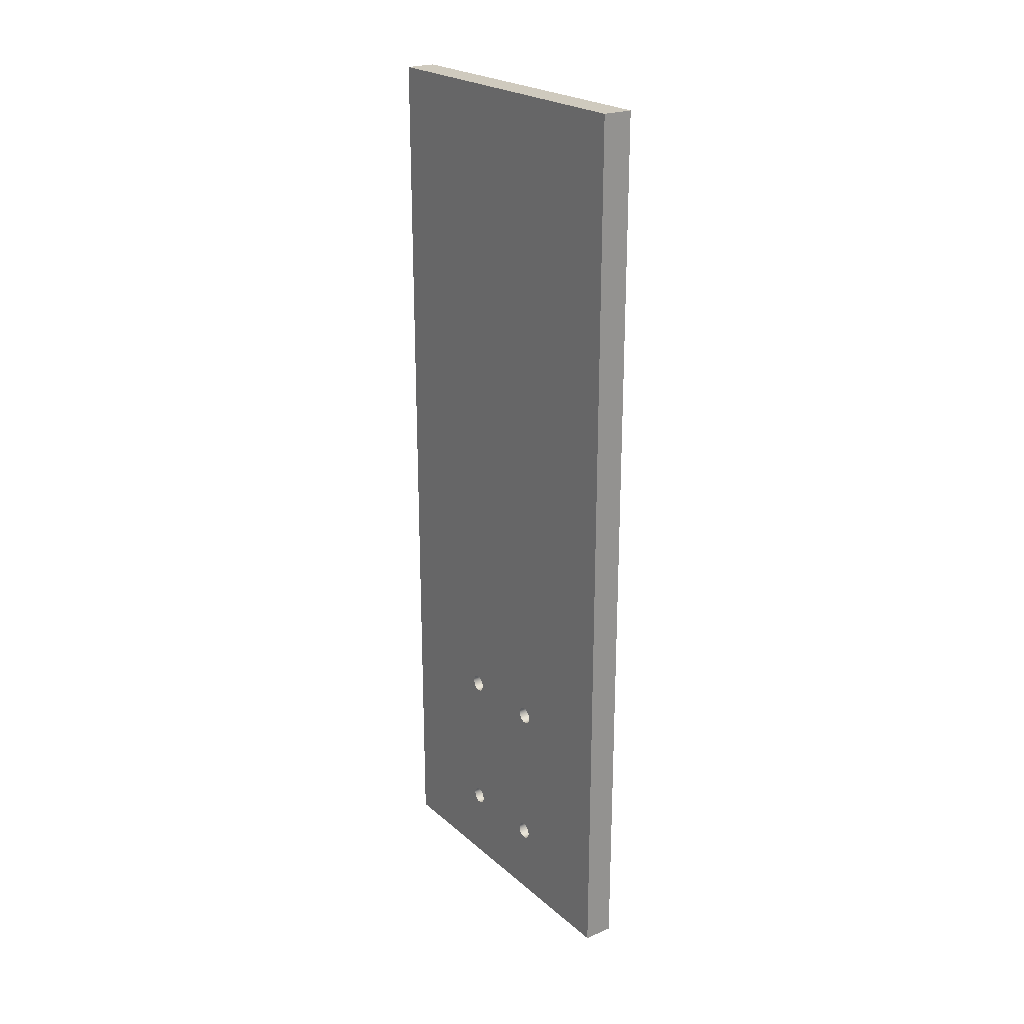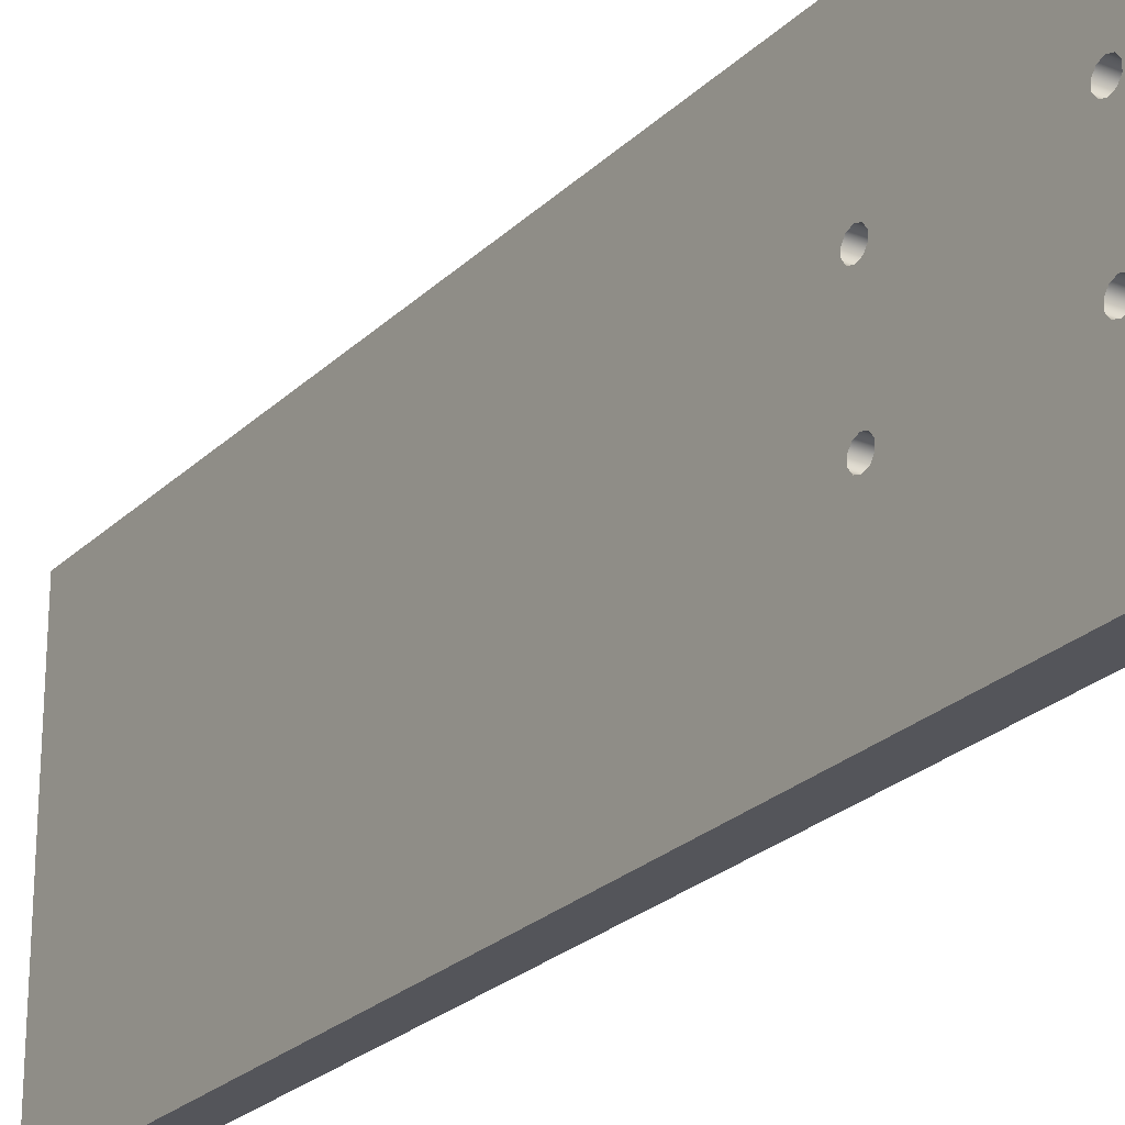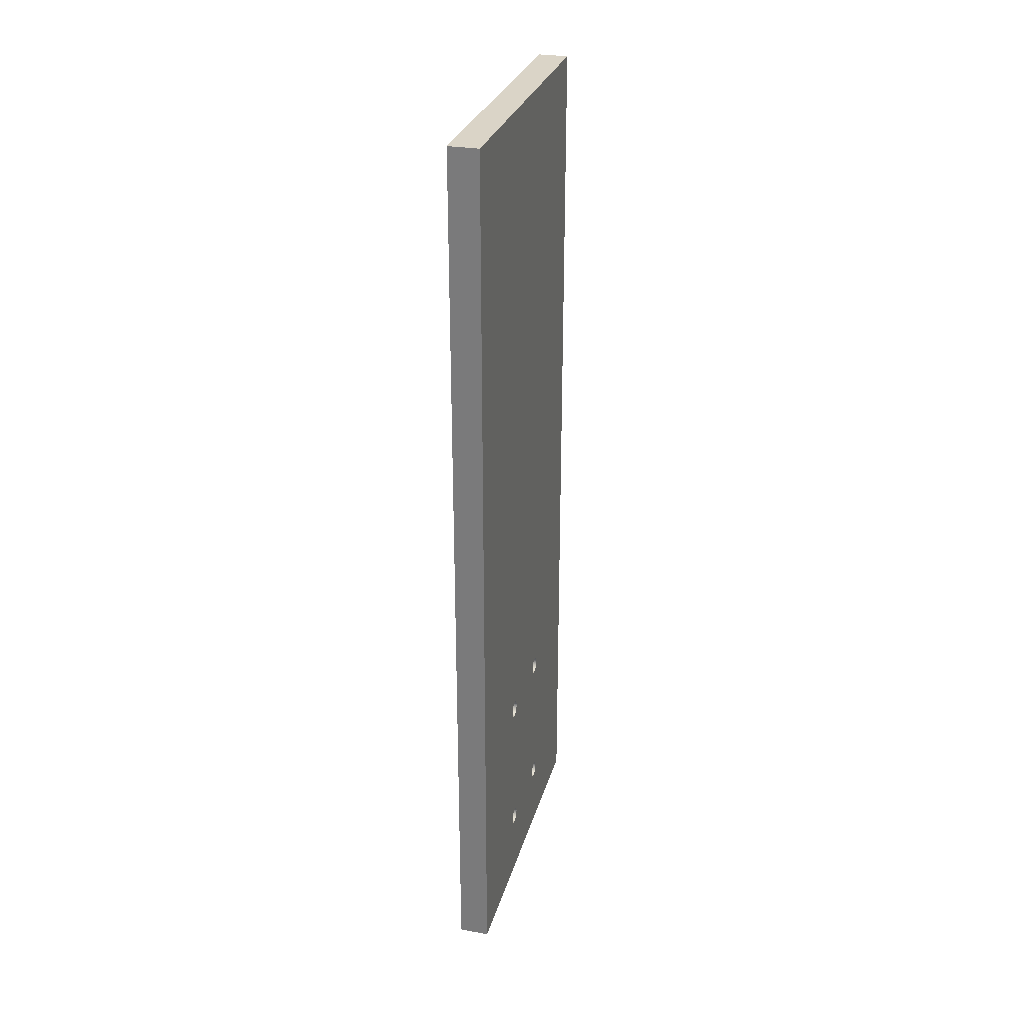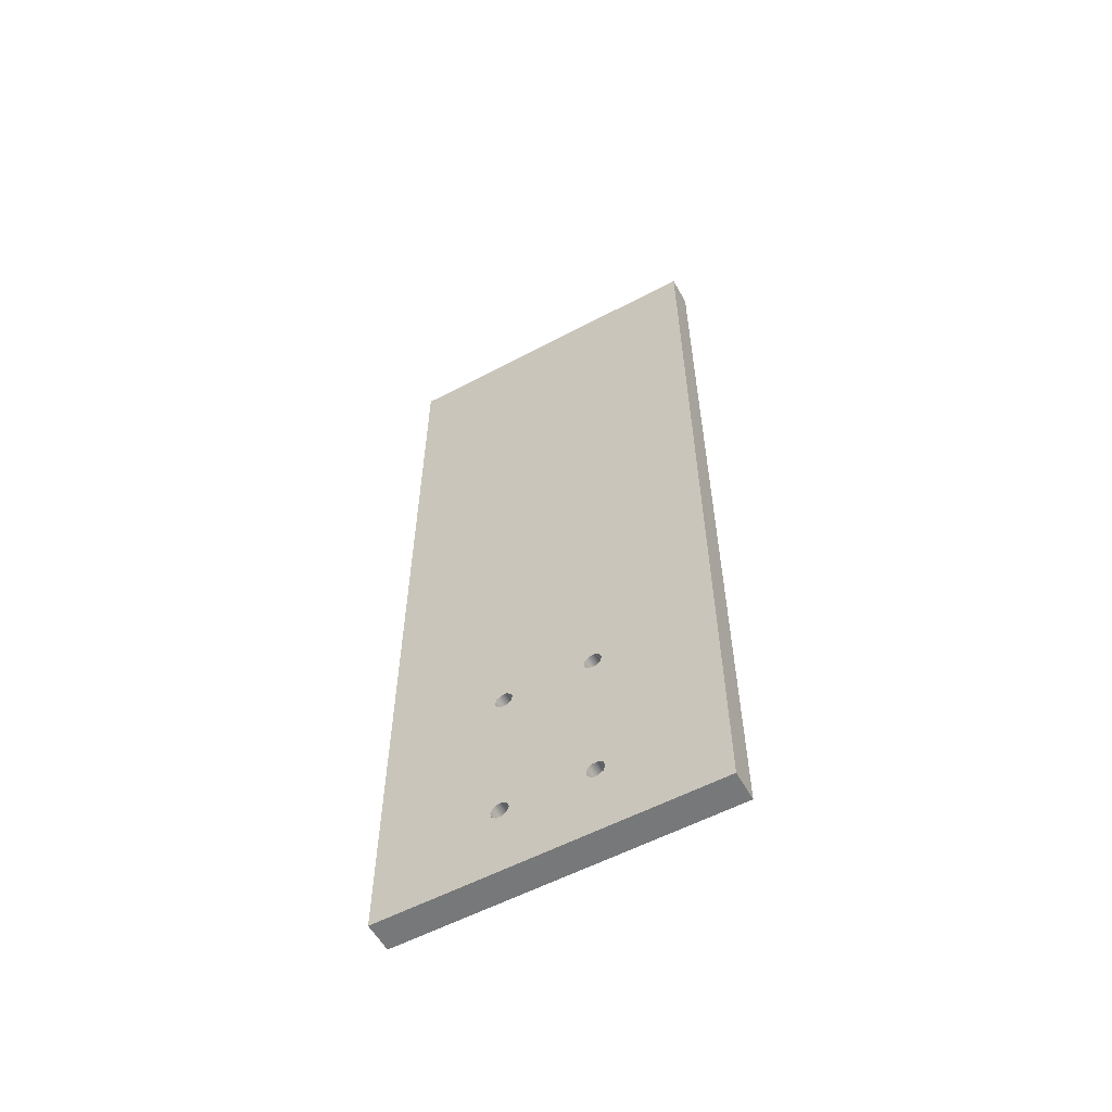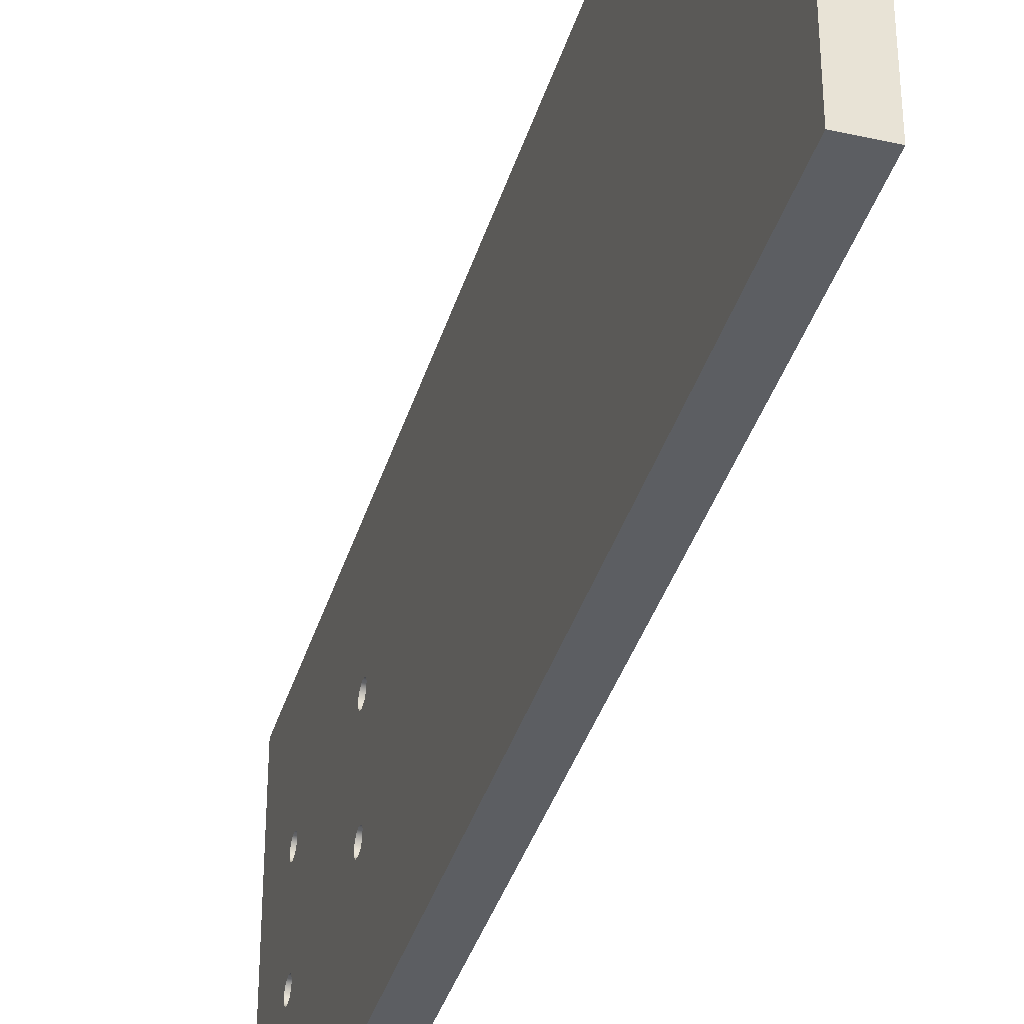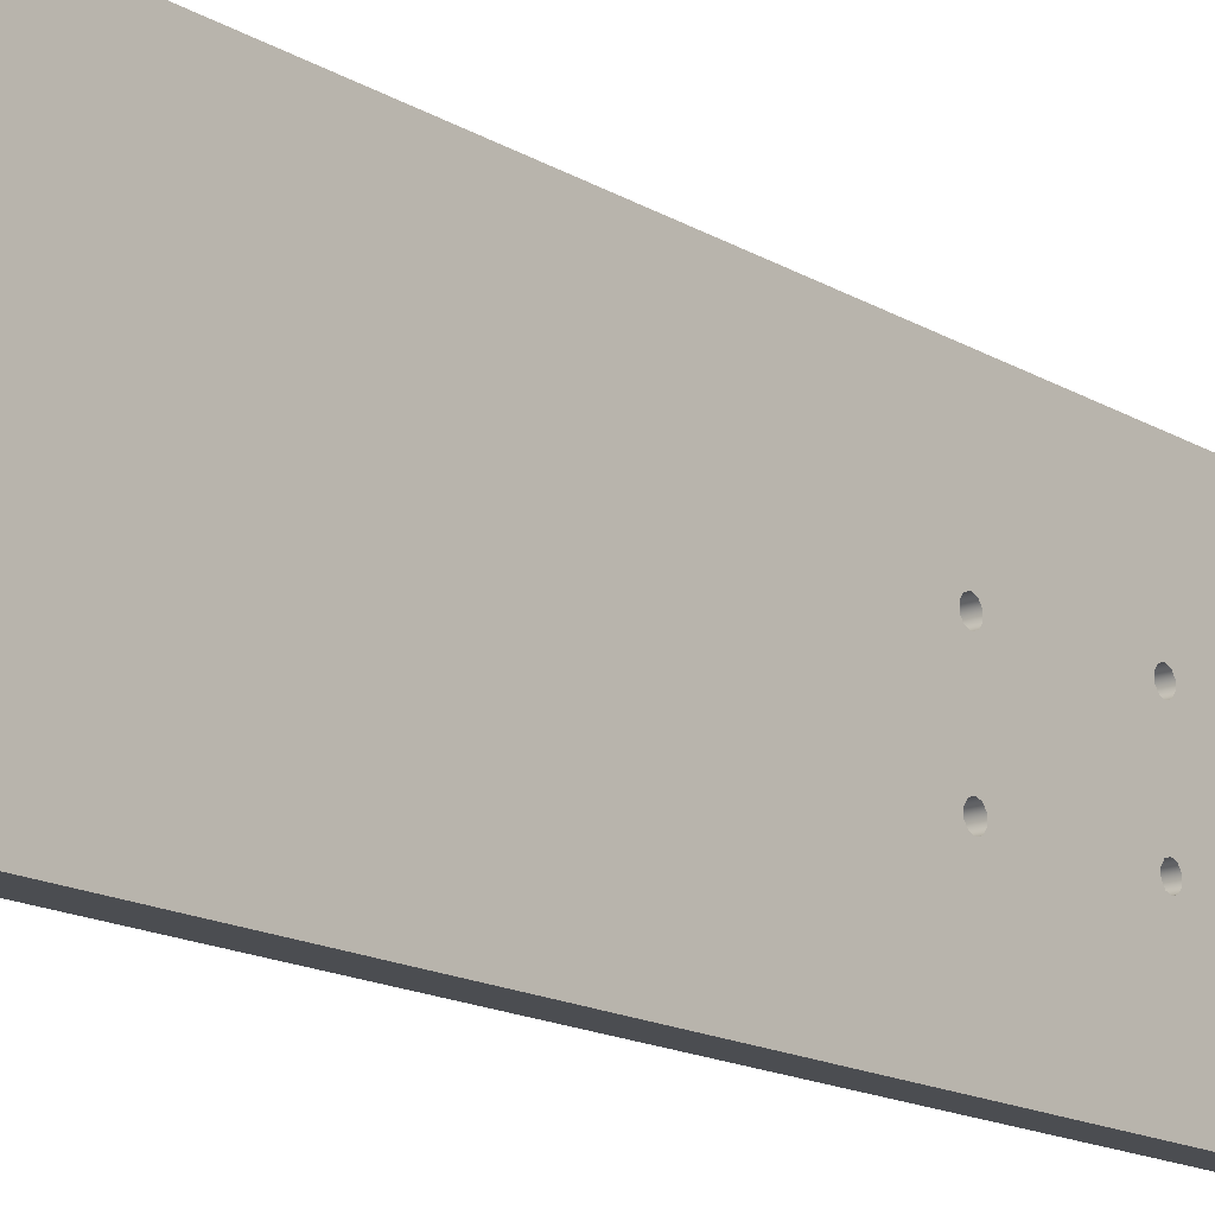
<metadata>
{"format":"obj","ext":"obj","renderer":"f3d","projection":"perspective","resolution":1024,"background":"white","views":[{"elev":23.2,"azim":144.7,"up":"+Y"},{"elev":-24.9,"azim":-33.8,"up":"+Z"},{"elev":28.9,"azim":-165.1,"up":"+Y"},{"elev":-57.3,"azim":-61.2,"up":"+Y"},{"elev":-37.5,"azim":163.9,"up":"+Z"},{"elev":-15.9,"azim":-140.3,"up":"+Z"}]}
</metadata>
<code>
v 0 30 -8.5
v 1 30 -8.5
v 1 0 -8.5
v 0 0 -8.5
v 1 30 2.5
v 0 30 2.5
v 0 0 2.5
v 1 0 2.5
v 0 7.5 -1.2
v 0 7.676 -1.257
v 0 7.785 -1.407
v 0 7.785 -1.593
v 0 7.676 -1.743
v 0 7.5 -1.8
v 0 7.324 -1.743
v 0 7.215 -1.593
v 0 7.215 -1.407
v 0 7.324 -1.257
v 1 7.5 -1.2
v 1 7.324 -1.257
v 1 7.215 -1.407
v 1 7.215 -1.593
v 1 7.324 -1.743
v 1 7.5 -1.8
v 1 7.676 -1.743
v 1 7.785 -1.593
v 1 7.785 -1.407
v 1 7.676 -1.257
v 0 7.5 -1.2
v 1 7.5 -1.2
v 0 2.5 -1.2
v 0 2.676 -1.257
v 0 2.785 -1.407
v 0 2.785 -1.593
v 0 2.676 -1.743
v 0 2.5 -1.8
v 0 2.324 -1.743
v 0 2.215 -1.593
v 0 2.215 -1.407
v 0 2.324 -1.257
v 1 2.5 -1.2
v 1 2.324 -1.257
v 1 2.215 -1.407
v 1 2.215 -1.593
v 1 2.324 -1.743
v 1 2.5 -1.8
v 1 2.676 -1.743
v 1 2.785 -1.593
v 1 2.785 -1.407
v 1 2.676 -1.257
v 0 2.5 -1.2
v 1 2.5 -1.2
v 0 7.5 -4.2
v 0 7.676 -4.257
v 0 7.785 -4.407
v 0 7.785 -4.593
v 0 7.676 -4.743
v 0 7.5 -4.8
v 0 7.324 -4.743
v 0 7.215 -4.593
v 0 7.215 -4.407
v 0 7.324 -4.257
v 1 7.5 -4.2
v 1 7.324 -4.257
v 1 7.215 -4.407
v 1 7.215 -4.593
v 1 7.324 -4.743
v 1 7.5 -4.8
v 1 7.676 -4.743
v 1 7.785 -4.593
v 1 7.785 -4.407
v 1 7.676 -4.257
v 0 7.5 -4.2
v 1 7.5 -4.2
v 0 2.5 -4.2
v 0 2.676 -4.257
v 0 2.785 -4.407
v 0 2.785 -4.593
v 0 2.676 -4.743
v 0 2.5 -4.8
v 0 2.324 -4.743
v 0 2.215 -4.593
v 0 2.215 -4.407
v 0 2.324 -4.257
v 1 2.5 -4.2
v 1 2.324 -4.257
v 1 2.215 -4.407
v 1 2.215 -4.593
v 1 2.324 -4.743
v 1 2.5 -4.8
v 1 2.676 -4.743
v 1 2.785 -4.593
v 1 2.785 -4.407
v 1 2.676 -4.257
v 0 2.5 -4.2
v 1 2.5 -4.2
v 0 30 -8.5
v 0 30 2.5
v 1 30 2.5
v 1 30 -8.5
v 0 0 2.5
v 0 0 -8.5
v 1 0 -8.5
v 1 0 2.5
v 1 7.5 -1.2
v 1 7.676 -1.257
v 1 7.785 -1.407
v 1 7.785 -1.593
v 1 7.676 -1.743
v 1 7.5 -1.8
v 1 7.324 -1.743
v 1 7.215 -1.593
v 1 7.215 -1.407
v 1 7.324 -1.257
v 1 2.5 -1.2
v 1 2.676 -1.257
v 1 2.785 -1.407
v 1 2.785 -1.593
v 1 2.676 -1.743
v 1 2.5 -1.8
v 1 2.324 -1.743
v 1 2.215 -1.593
v 1 2.215 -1.407
v 1 2.324 -1.257
v 1 7.5 -4.2
v 1 7.676 -4.257
v 1 7.785 -4.407
v 1 7.785 -4.593
v 1 7.676 -4.743
v 1 7.5 -4.8
v 1 7.324 -4.743
v 1 7.215 -4.593
v 1 7.215 -4.407
v 1 7.324 -4.257
v 1 2.5 -4.2
v 1 2.676 -4.257
v 1 2.785 -4.407
v 1 2.785 -4.593
v 1 2.676 -4.743
v 1 2.5 -4.8
v 1 2.324 -4.743
v 1 2.215 -4.593
v 1 2.215 -4.407
v 1 2.324 -4.257
v 1 0 2.5
v 1 0 -8.5
v 1 30 -8.5
v 1 30 2.5
v 0 7.5 -1.2
v 0 7.324 -1.257
v 0 7.215 -1.407
v 0 7.215 -1.593
v 0 7.324 -1.743
v 0 7.5 -1.8
v 0 7.676 -1.743
v 0 7.785 -1.593
v 0 7.785 -1.407
v 0 7.676 -1.257
v 0 2.5 -1.2
v 0 2.324 -1.257
v 0 2.215 -1.407
v 0 2.215 -1.593
v 0 2.324 -1.743
v 0 2.5 -1.8
v 0 2.676 -1.743
v 0 2.785 -1.593
v 0 2.785 -1.407
v 0 2.676 -1.257
v 0 7.5 -4.2
v 0 7.324 -4.257
v 0 7.215 -4.407
v 0 7.215 -4.593
v 0 7.324 -4.743
v 0 7.5 -4.8
v 0 7.676 -4.743
v 0 7.785 -4.593
v 0 7.785 -4.407
v 0 7.676 -4.257
v 0 2.5 -4.2
v 0 2.324 -4.257
v 0 2.215 -4.407
v 0 2.215 -4.593
v 0 2.324 -4.743
v 0 2.5 -4.8
v 0 2.676 -4.743
v 0 2.785 -4.593
v 0 2.785 -4.407
v 0 2.676 -4.257
v 0 30 2.5
v 0 30 -8.5
v 0 0 -8.5
v 0 0 2.5
g c078193a-e350-11ea-ae71-54bf646e7e1f
f 1 2 4
f 4 2 3
g c078b576-e350-11ea-847b-54bf646e7e1f
f 5 6 8
f 8 6 7
g c01c45e8-e350-11ea-b83c-54bf646e7e1f
f 10 28 9
f 9 28 30
f 29 19 18
f 18 19 20
f 18 20 17
f 17 20 21
f 17 21 16
f 16 21 22
f 16 22 15
f 15 22 23
f 15 23 14
f 14 23 24
f 14 24 13
f 13 24 25
f 13 25 12
f 12 25 26
f 12 26 11
f 11 26 27
f 11 27 10
f 10 27 28
g c01ce206-e350-11ea-a20d-54bf646e7e1f
f 32 50 31
f 31 50 52
f 51 41 40
f 40 41 42
f 40 42 39
f 39 42 43
f 39 43 38
f 38 43 44
f 38 44 37
f 37 44 45
f 37 45 36
f 36 45 46
f 36 46 35
f 35 46 47
f 35 47 34
f 34 47 48
f 34 48 33
f 33 48 49
f 33 49 32
f 32 49 50
g c01d573a-e350-11ea-8cd5-54bf646e7e1f
f 54 72 53
f 53 72 74
f 73 63 62
f 62 63 64
f 62 64 61
f 61 64 65
f 61 65 60
f 60 65 66
f 60 66 59
f 59 66 67
f 59 67 58
f 58 67 68
f 58 68 57
f 57 68 69
f 57 69 56
f 56 69 70
f 56 70 55
f 55 70 71
f 55 71 54
f 54 71 72
g c01da55c-e350-11ea-b79f-54bf646e7e1f
f 76 94 75
f 75 94 96
f 95 85 84
f 84 85 86
f 84 86 83
f 83 86 87
f 83 87 82
f 82 87 88
f 82 88 81
f 81 88 89
f 81 89 80
f 80 89 90
f 80 90 79
f 79 90 91
f 79 91 78
f 78 91 92
f 78 92 77
f 77 92 93
f 77 93 76
f 76 93 94
g bfd3aa58-e350-11ea-adab-54bf646e7e1f
f 97 98 100
f 100 98 99
g bfd44690-e350-11ea-8a1f-54bf646e7e1f
f 101 102 104
f 104 102 103
g bfd4bbb0-e350-11ea-9297-54bf646e7e1f
f 106 148 105
f 105 148 145
f 105 145 115
f 115 145 124
f 124 145 123
f 123 145 122
f 122 145 146
f 122 146 143
f 143 146 142
f 142 146 141
f 141 146 140
f 140 146 130
f 140 130 139
f 139 130 131
f 139 131 138
f 138 131 132
f 138 132 133
f 106 107 148
f 148 107 108
f 148 108 127
f 127 108 126
f 126 108 109
f 126 109 125
f 125 109 110
f 125 110 135
f 135 110 120
f 135 120 144
f 144 120 121
f 144 121 143
f 143 121 122
f 110 111 120
f 120 111 119
f 119 111 112
f 119 112 118
f 118 112 113
f 118 113 117
f 117 113 114
f 117 114 116
f 116 114 105
f 116 105 115
f 148 127 147
f 147 127 128
f 147 128 129
f 129 130 147
f 147 130 146
f 134 136 133
f 133 136 137
f 133 137 138
f 136 134 135
f 135 134 125
g bfd509cc-e350-11ea-acc3-54bf646e7e1f
f 150 168 149
f 149 168 159
f 149 159 192
f 192 159 160
f 192 160 161
f 168 150 167
f 167 150 151
f 167 151 152
f 153 165 152
f 152 165 166
f 152 166 167
f 165 153 164
f 164 153 154
f 164 154 169
f 169 154 178
f 178 154 155
f 178 155 177
f 177 155 156
f 177 156 190
f 190 156 189
f 189 156 157
f 189 157 158
f 158 149 189
f 189 149 192
f 161 162 192
f 192 162 181
f 192 181 191
f 191 181 182
f 191 182 183
f 181 162 180
f 180 162 163
f 180 163 179
f 179 163 164
f 179 164 169
f 169 170 179
f 179 170 188
f 188 170 171
f 188 171 187
f 187 171 172
f 187 172 186
f 186 172 173
f 186 173 185
f 185 173 174
f 185 174 184
f 184 174 191
f 184 191 183
f 191 174 190
f 190 174 175
f 190 175 176
f 176 177 190

</code>
